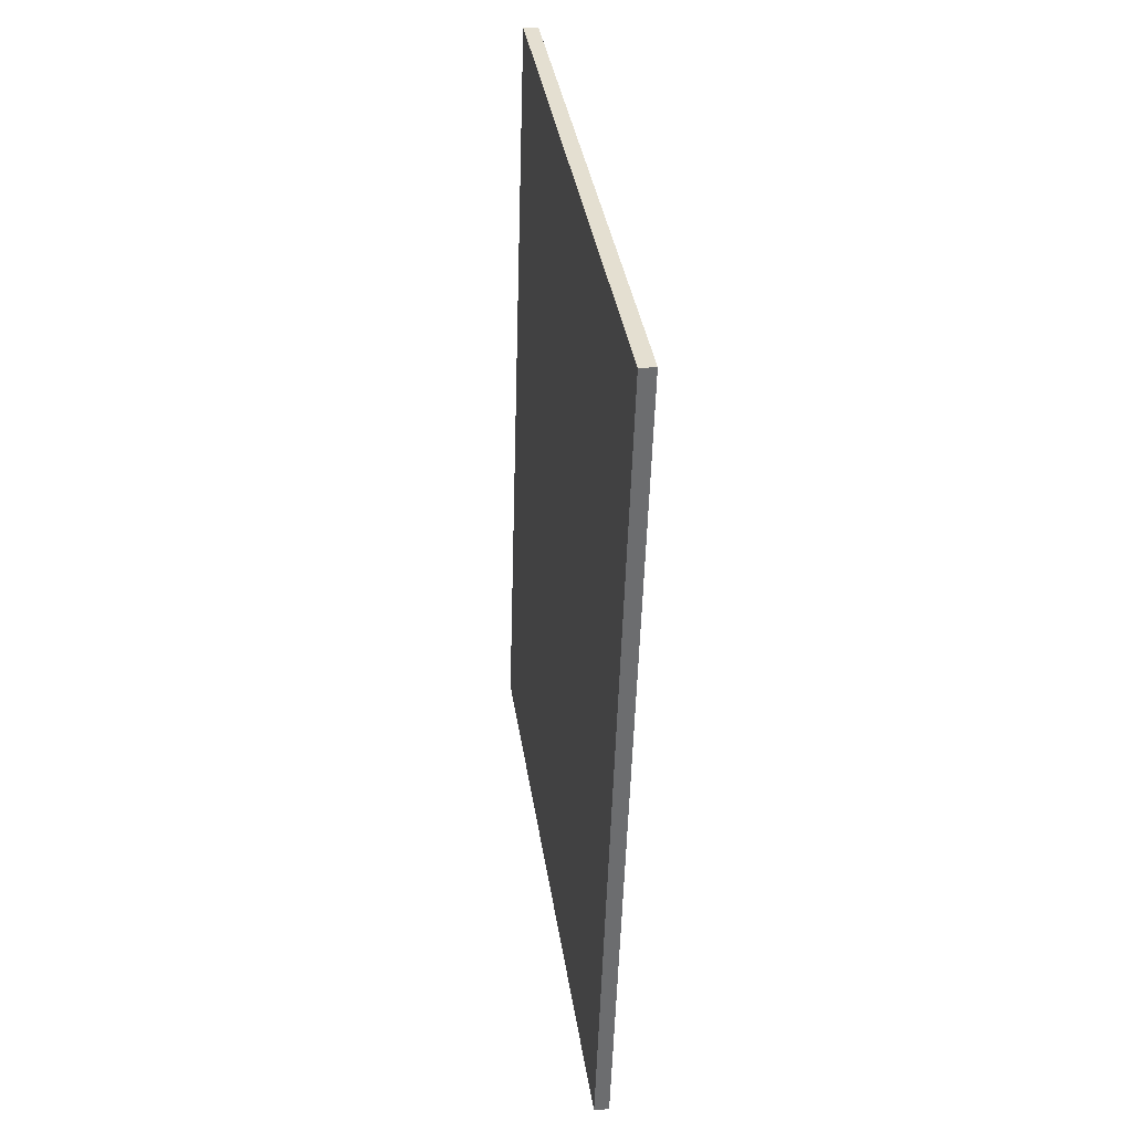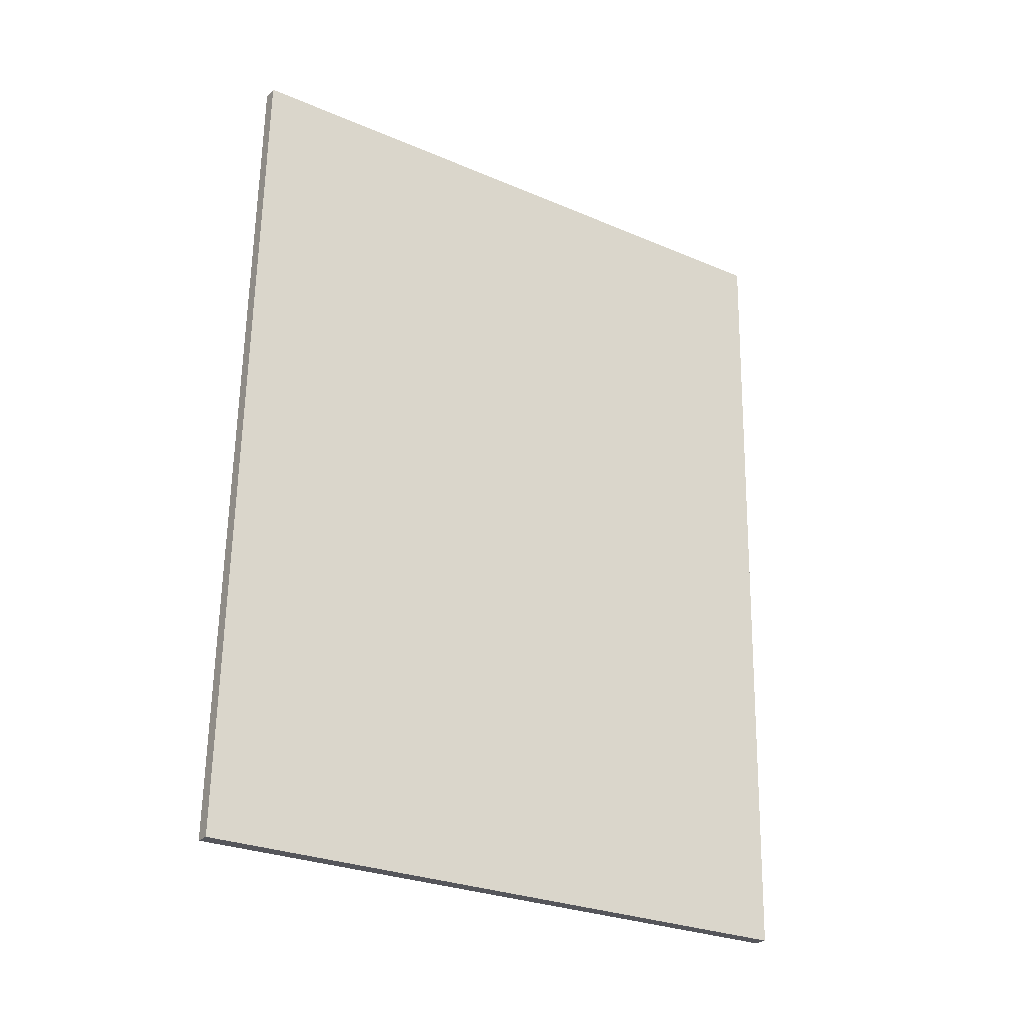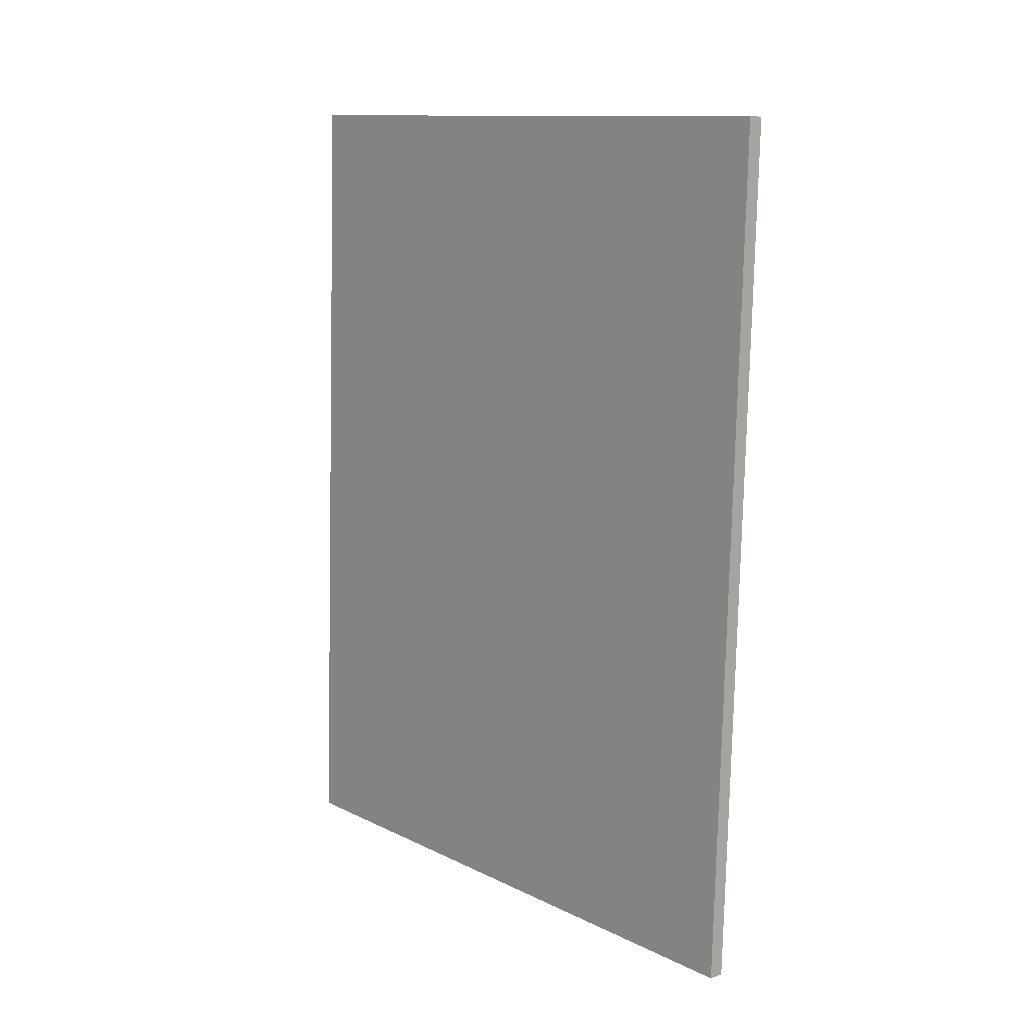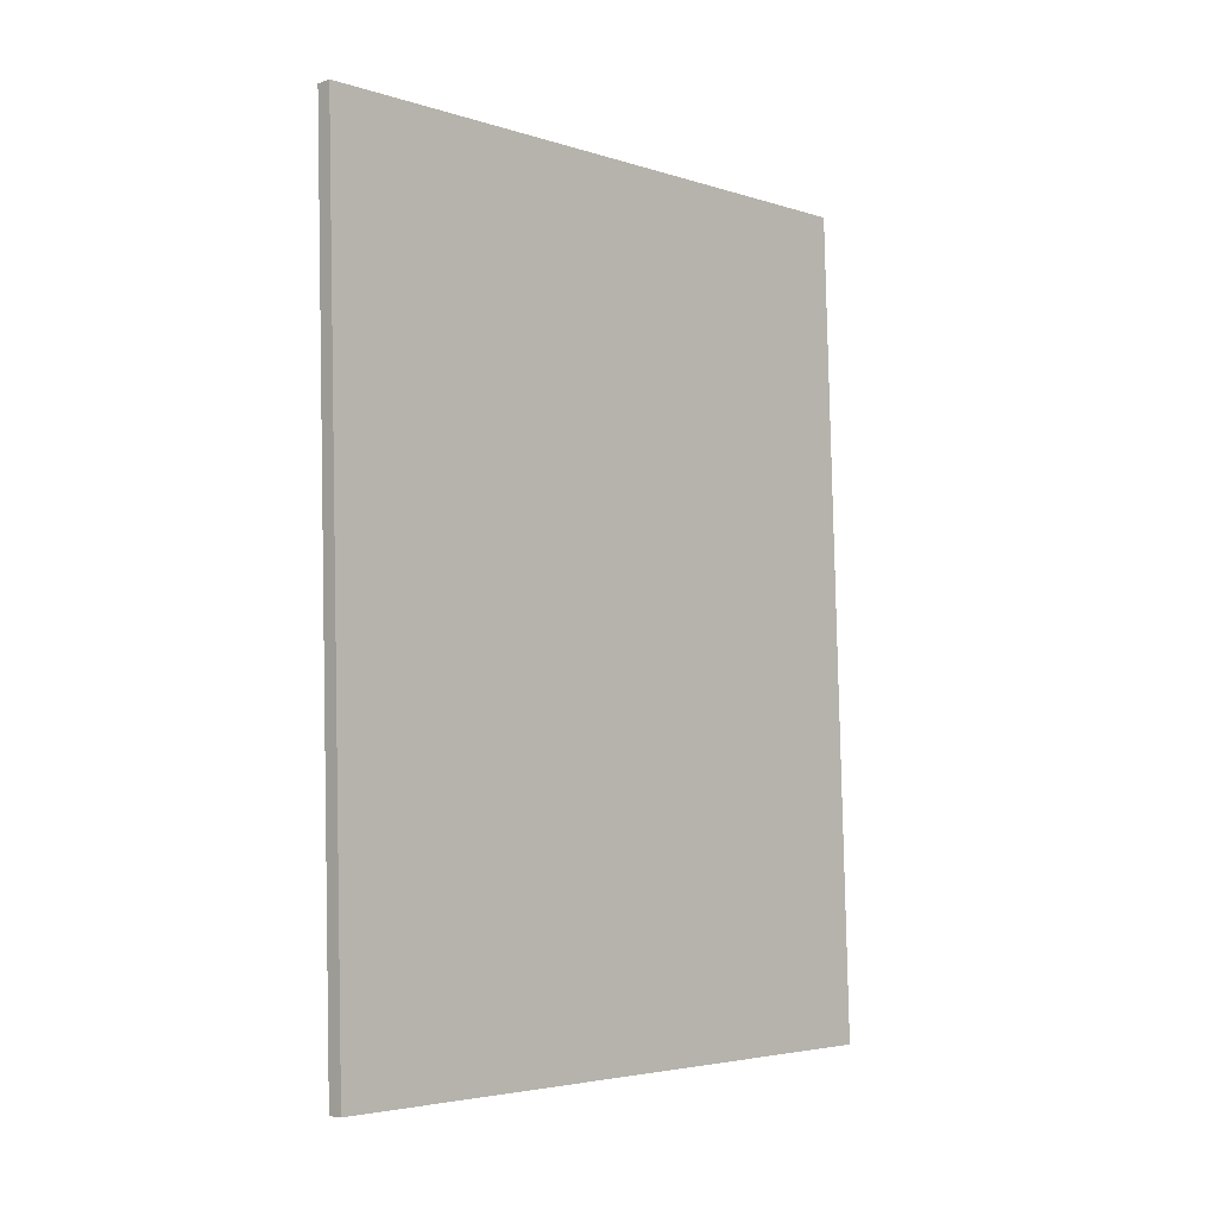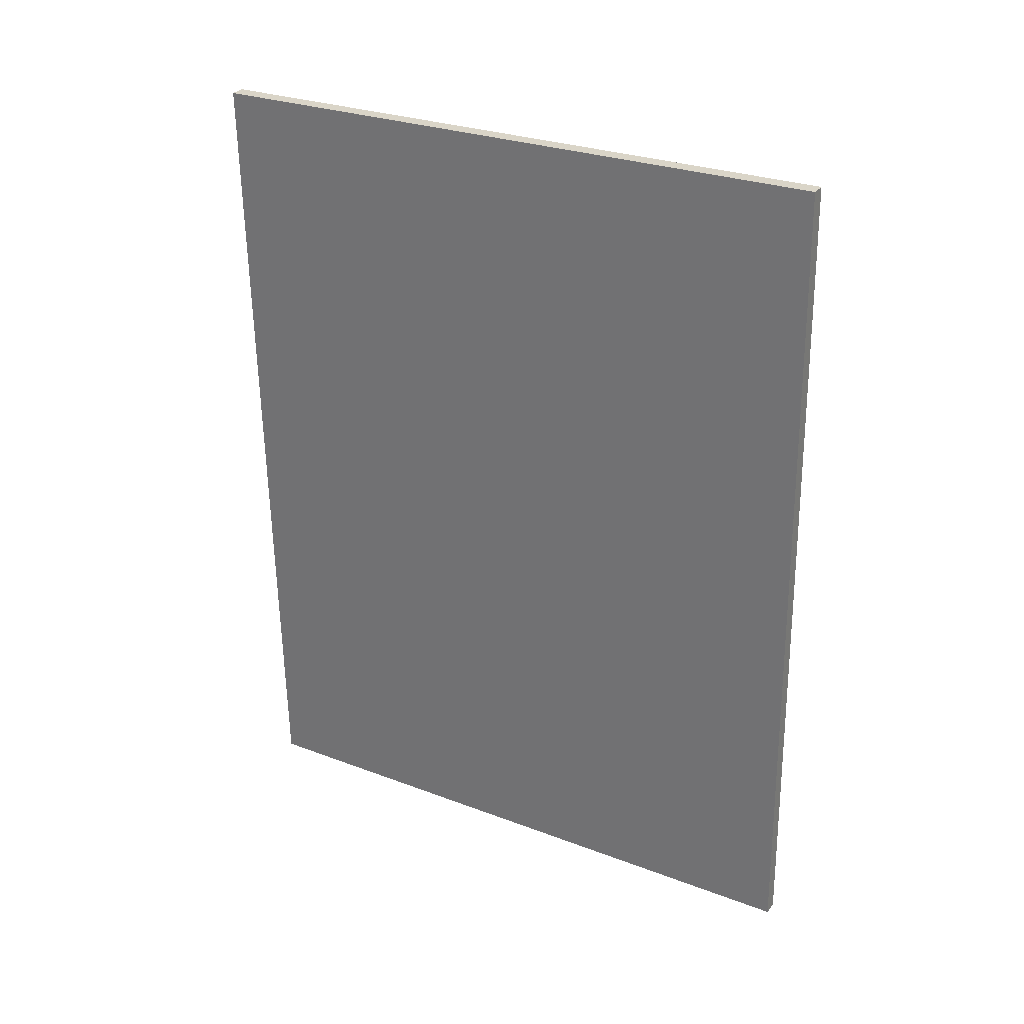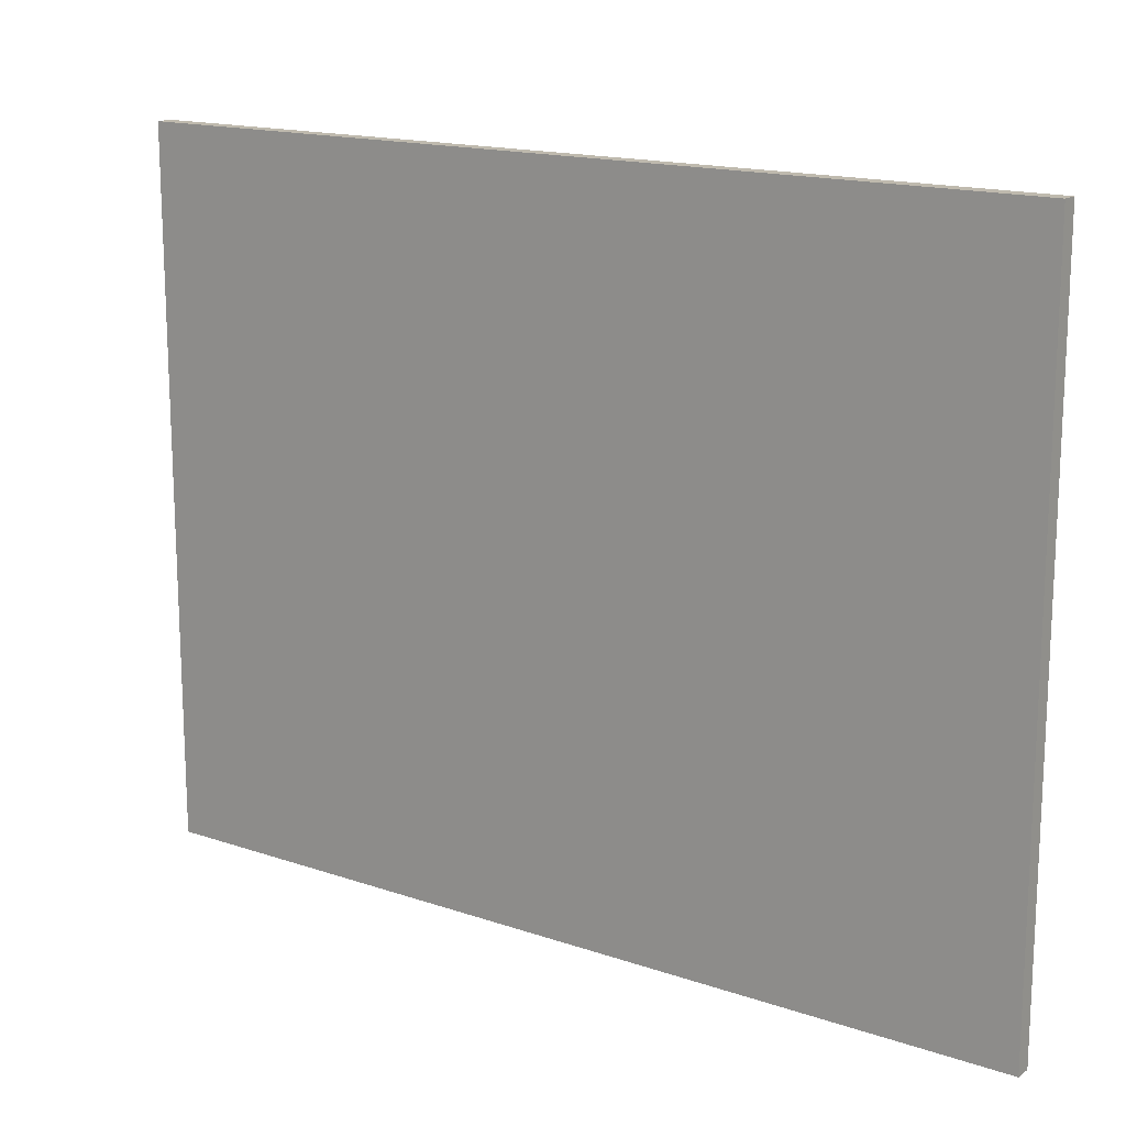
<metadata>
{"format":"obj","ext":"obj","renderer":"f3d","projection":"perspective","resolution":1024,"background":"white","views":[{"elev":36.6,"azim":-8.4,"up":"+Z"},{"elev":-27.6,"azim":56.9,"up":"+Z"},{"elev":11.9,"azim":-41.0,"up":"+Z"},{"elev":-4.0,"azim":-136.1,"up":"+Z"},{"elev":27.9,"azim":120.0,"up":"+Z"},{"elev":15.8,"azim":-52.7,"up":"+Y"}]}
</metadata>
<code>
v  0.436 6.923 8.932
v  0 6.923 4.239e-16
v  0.276 6.923 8.937
v  0.16 6.923 -0.005
v  0 0 0
v  0.276 -5.472e-16 8.937
v  0.436 -5.469e-16 8.932
v  0.16 3.062e-19 -0.005
g defaultobject
f 1 2 3
f 2 1 4
f 5 3 2
f 3 5 6
f 6 1 3
f 1 6 7
f 7 4 1
f 4 7 8
f 8 2 4
f 2 8 5
f 5 7 6
f 7 5 8

</code>
